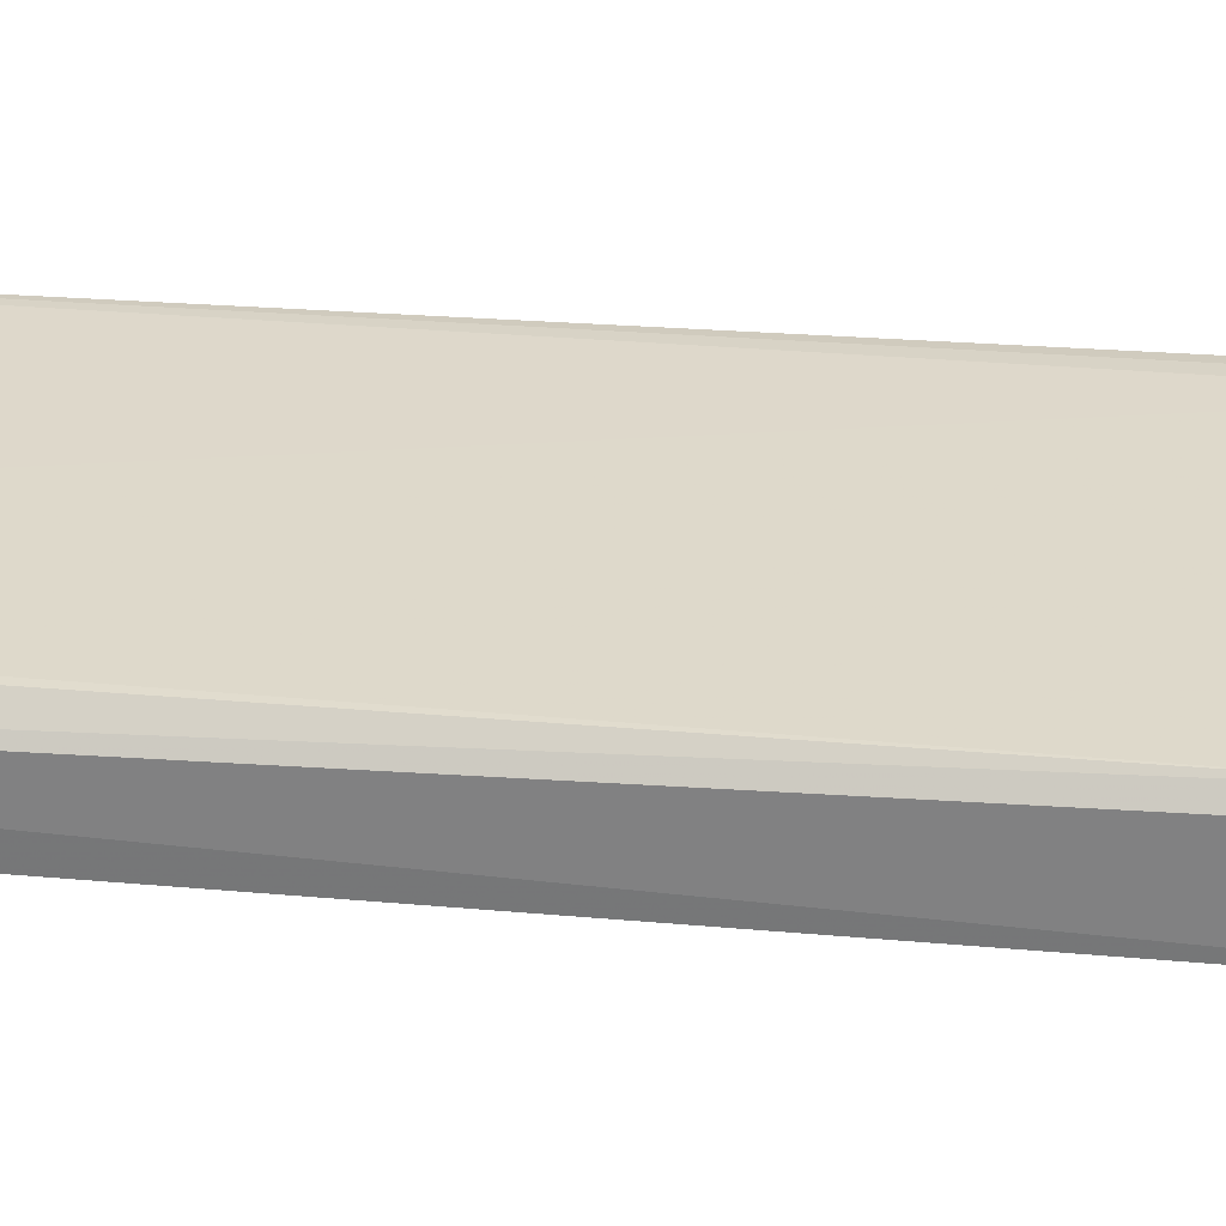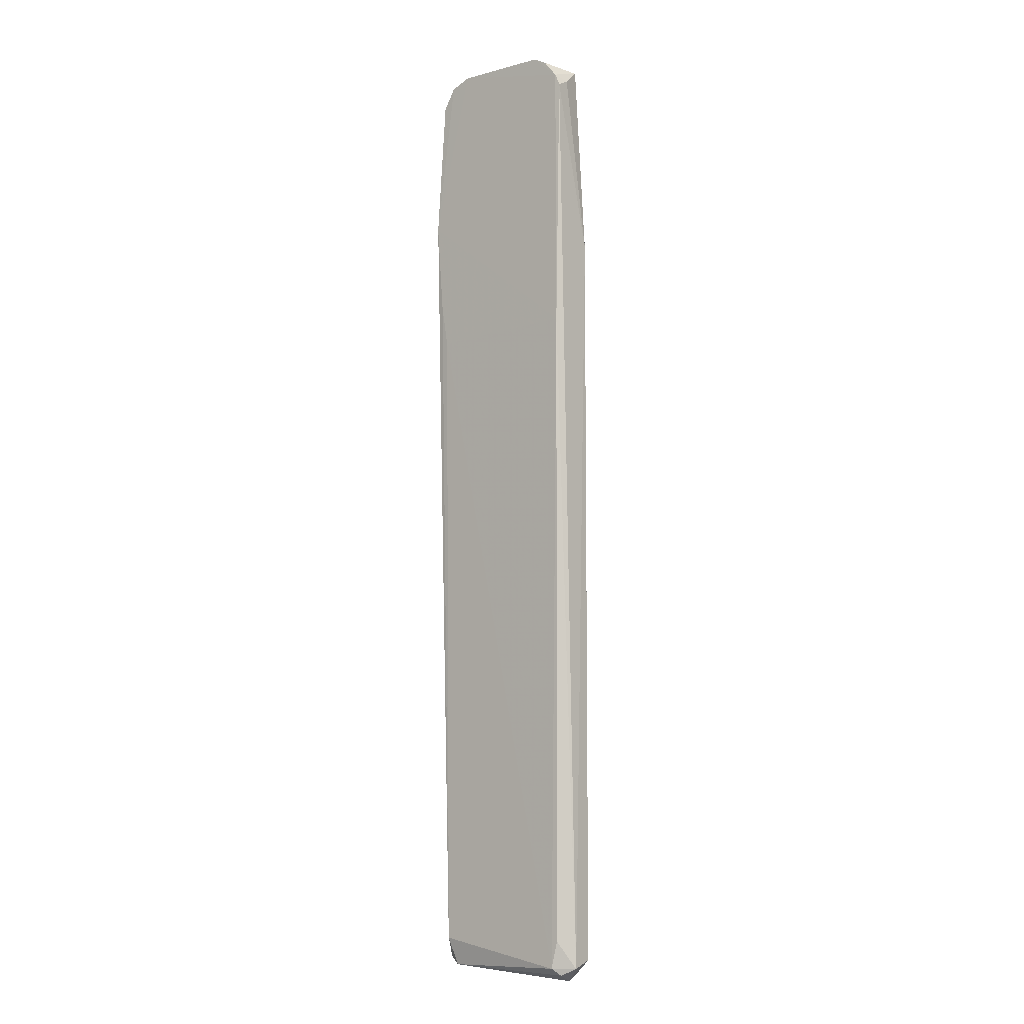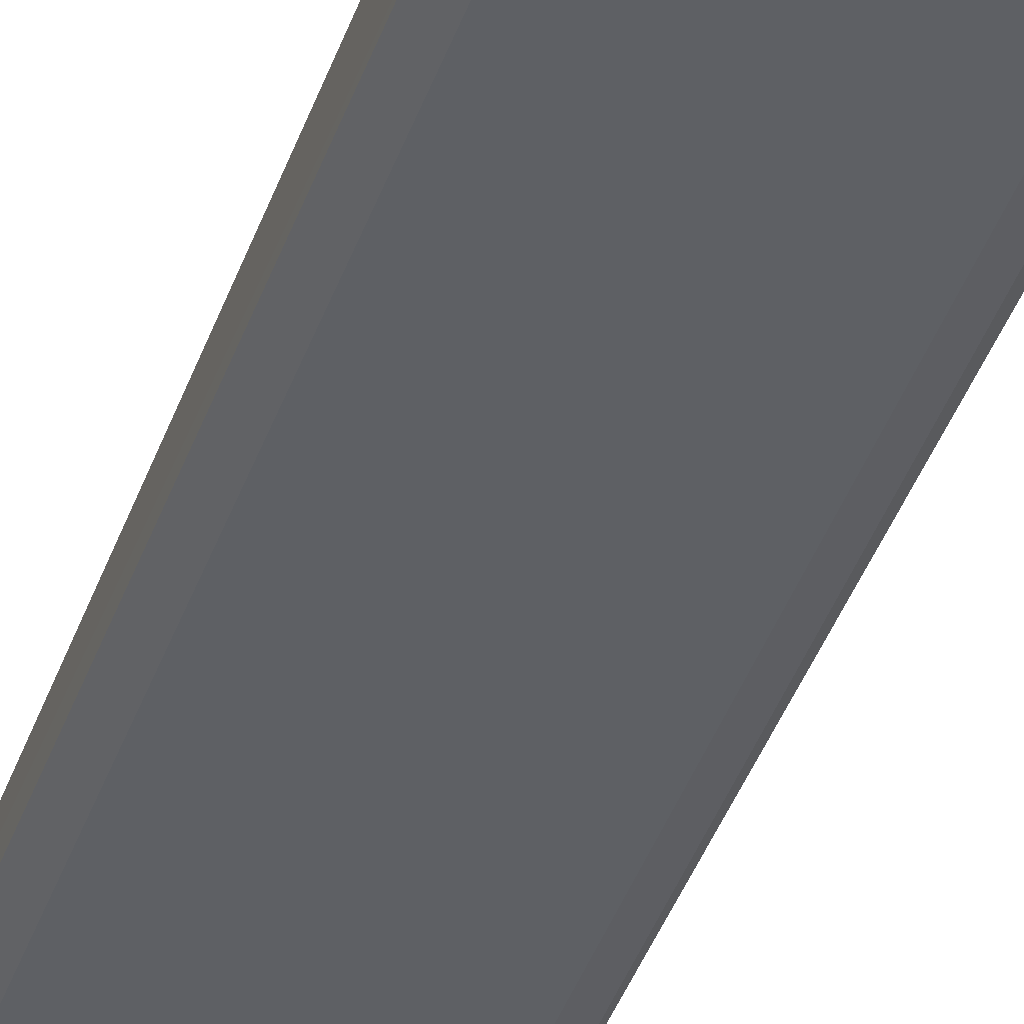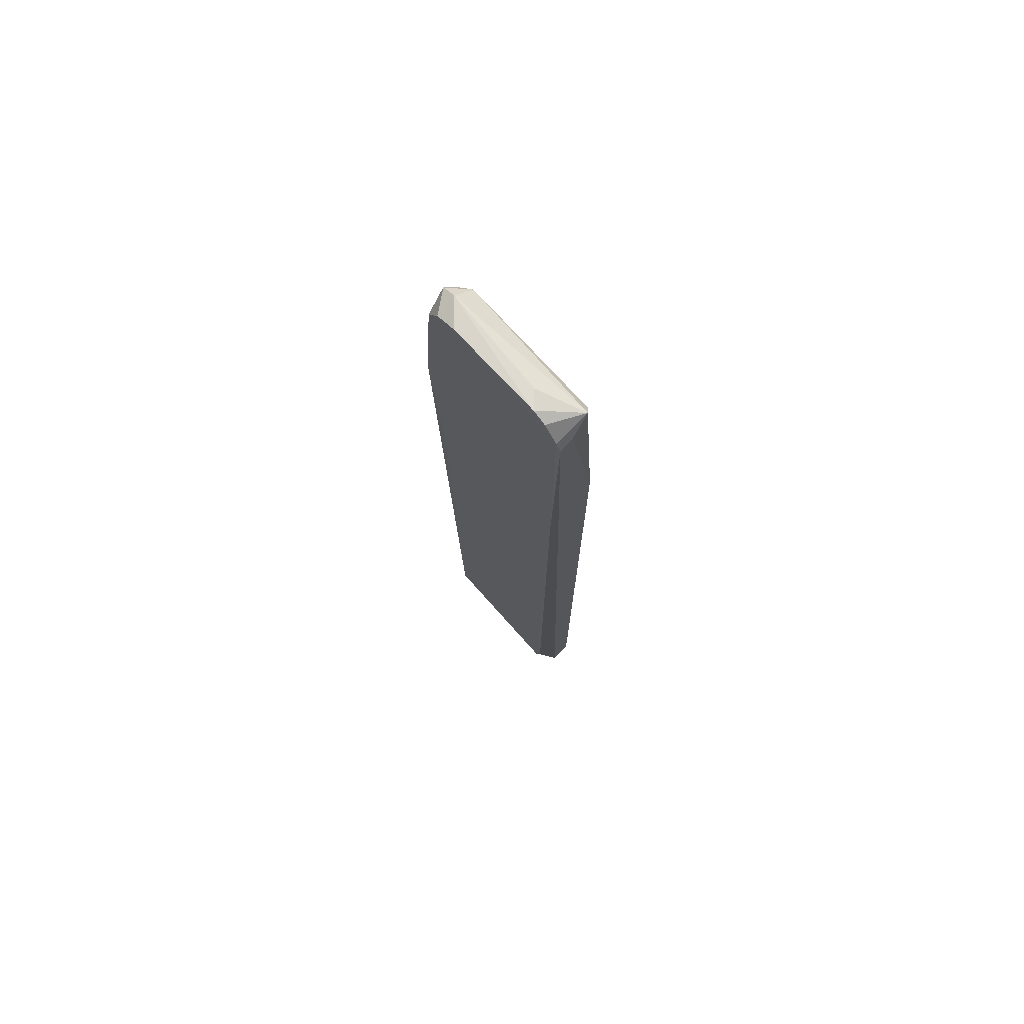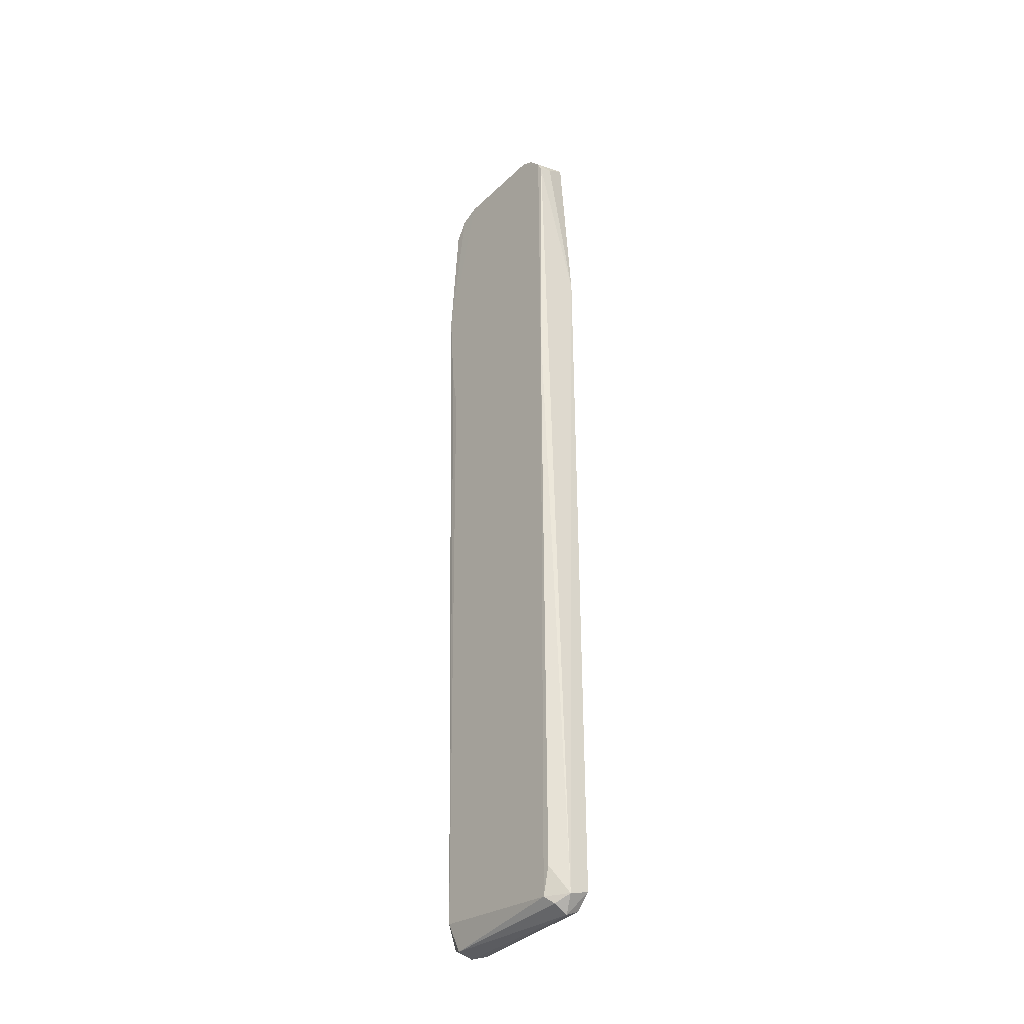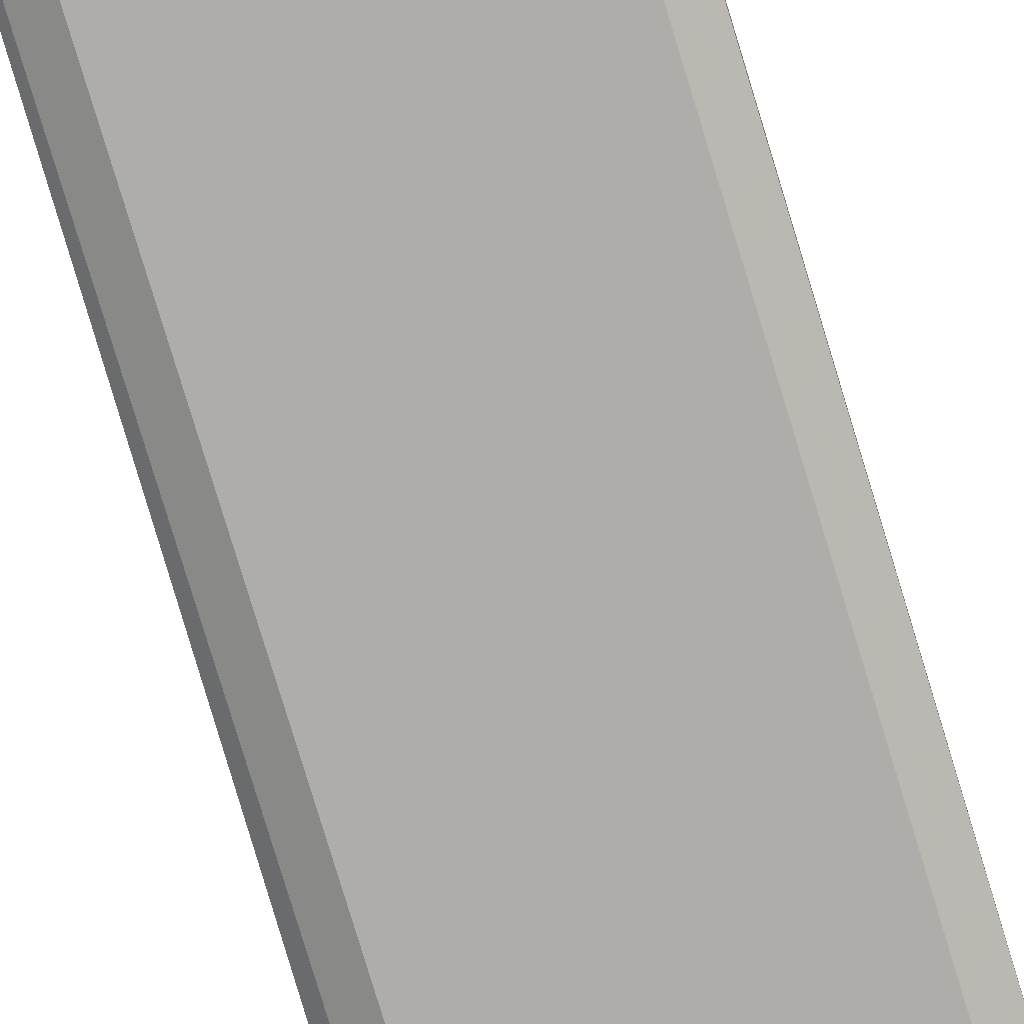
<metadata>
{"format":"obj","ext":"obj","renderer":"f3d","projection":"perspective","resolution":1024,"background":"white","views":[{"elev":31.9,"azim":97.6,"up":"+Z"},{"elev":-6.7,"azim":38.9,"up":"+Y"},{"elev":-43.0,"azim":160.9,"up":"+Z"},{"elev":74.1,"azim":47.1,"up":"+Y"},{"elev":-36.8,"azim":50.7,"up":"+Y"},{"elev":-77.2,"azim":16.8,"up":"+Z"}]}
</metadata>
<code>
v -0.01521 0.03948 -0.01796
v -0.01402 -0.08144 -0.01915
v -0.01402 0.03948 -0.01203
v 0.01205 -0.07669 -0.01322
v 0.01205 -0.07432 -0.02033
v 0.01205 0.04777 -0.02033
v 0.01395 0.07722 -0.01217
v -0.01284 -0.07788 -0.01322
v -0.01165 0.07978 -0.01915
v -0.0136 0.07849 -0.01216
v -0.01165 0.04421 -0.02033
v 0.01443 -0.08025 -0.01915
v 0.01324 0.08097 -0.01796
v -0.01165 -0.08025 -0.02033
v 0.01443 -0.08144 -0.01559
v 0.01324 0.03354 -0.01203
v -0.01521 0.05488 -0.01203
v 0.01443 0.04777 -0.01915
v -0.007985 0.08333 -0.01209
v -0.01402 -0.08144 -0.01559
v -0.01521 0.07741 -0.01559
v 0.01205 0.0786 -0.01915
v 0.01087 -0.08144 -0.01322
v 0.01205 -0.08383 -0.01678
v -0.01165 0.08335 -0.01559
v 0.008356 0.0832 -0.0121
v -0.01165 -0.08264 -0.0144
v 0.009684 -0.08144 -0.02033
v -0.01284 0.03236 -0.01203
v -0.01402 0.04895 -0.01915
v -0.01047 -0.08264 -0.01915
v -0.01402 0.0786 -0.01796
v -0.008096 0.04895 -0.02033
v 0.01314 0.07915 -0.01207
v -0.01402 0.08216 -0.01559
v -0.01521 0.04185 -0.01322
v 0.006008 0.08299 -0.01444
v 0.01394 0.0783 -0.01446
v 0.009684 0.04895 -0.02033
v 0.01205 -0.08264 -0.01915
v -0.01284 0.07267 -0.01915
v 0.01205 -0.08264 -0.0144
v -0.01146 0.08195 -0.0121
v -0.01521 0.04777 -0.01796
v -0.01284 -0.08264 -0.01796
v 0.01069 0.082 -0.0121
f 26 34 46
f 6 5 11
f 2 11 14
f 11 5 14
f 4 15 16
f 15 7 16
f 8 3 17
f 3 16 17
f 5 6 18
f 12 5 18
f 7 15 18
f 15 12 18
f 1 2 20
f 8 17 20
f 1 17 21
f 17 10 21
f 9 13 22
f 18 6 22
f 13 18 22
f 15 4 23
f 4 16 23
f 12 15 24
f 13 9 25
f 25 19 26
f 8 20 27
f 23 8 27
f 5 12 28
f 14 5 28
f 3 8 29
f 16 3 29
f 8 23 29
f 23 16 29
f 2 1 30
f 11 2 30
f 2 14 31
f 14 28 31
f 6 11 33
f 11 9 33
f 16 7 34
f 17 16 34
f 19 17 34
f 26 19 34
f 21 10 35
f 25 9 35
f 32 21 35
f 9 32 35
f 17 1 36
f 1 20 36
f 20 17 36
f 13 25 37
f 26 13 37
f 25 26 37
f 7 18 38
f 18 13 38
f 34 7 38
f 13 34 38
f 22 6 39
f 9 22 39
f 6 33 39
f 33 9 39
f 12 24 40
f 28 12 40
f 24 31 40
f 31 28 40
f 9 11 41
f 11 30 41
f 32 9 41
f 30 32 41
f 15 23 42
f 24 15 42
f 23 27 42
f 27 24 42
f 10 17 43
f 17 19 43
f 19 25 43
f 35 10 43
f 25 35 43
f 1 21 44
f 30 1 44
f 21 32 44
f 32 30 44
f 20 2 45
f 27 20 45
f 24 27 45
f 2 31 45
f 31 24 45
f 13 26 46
f 34 13 46

</code>
